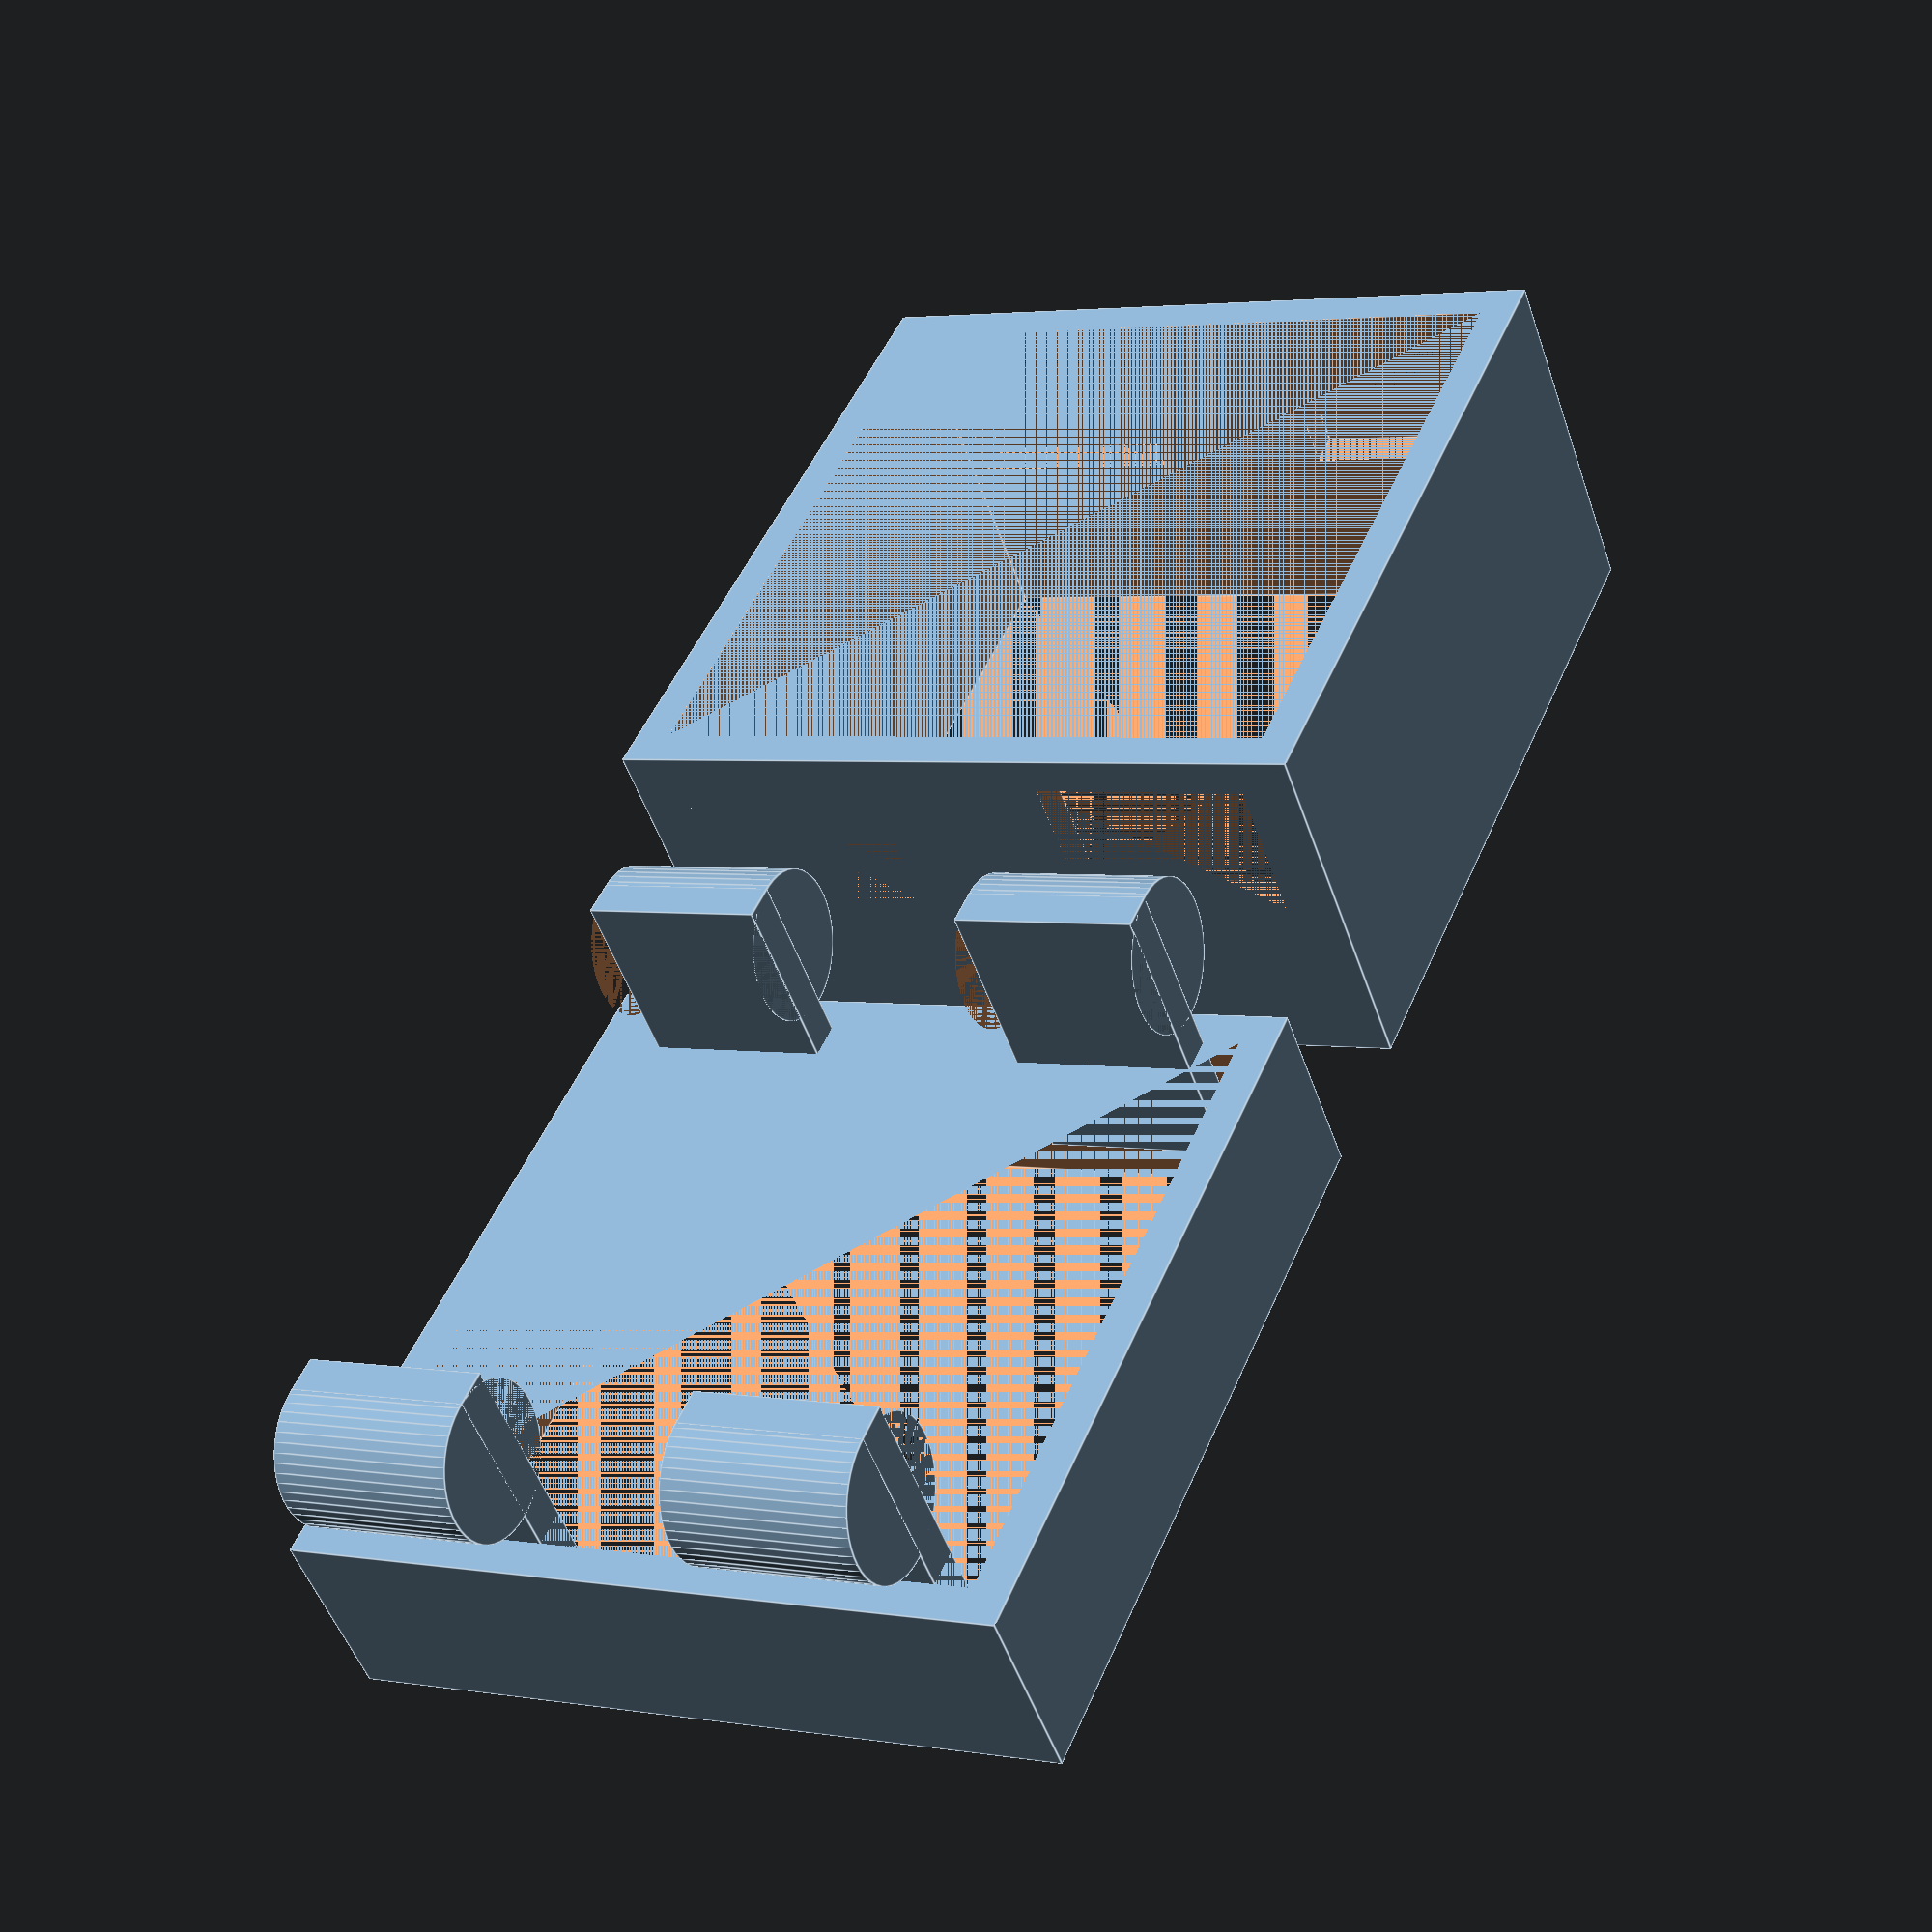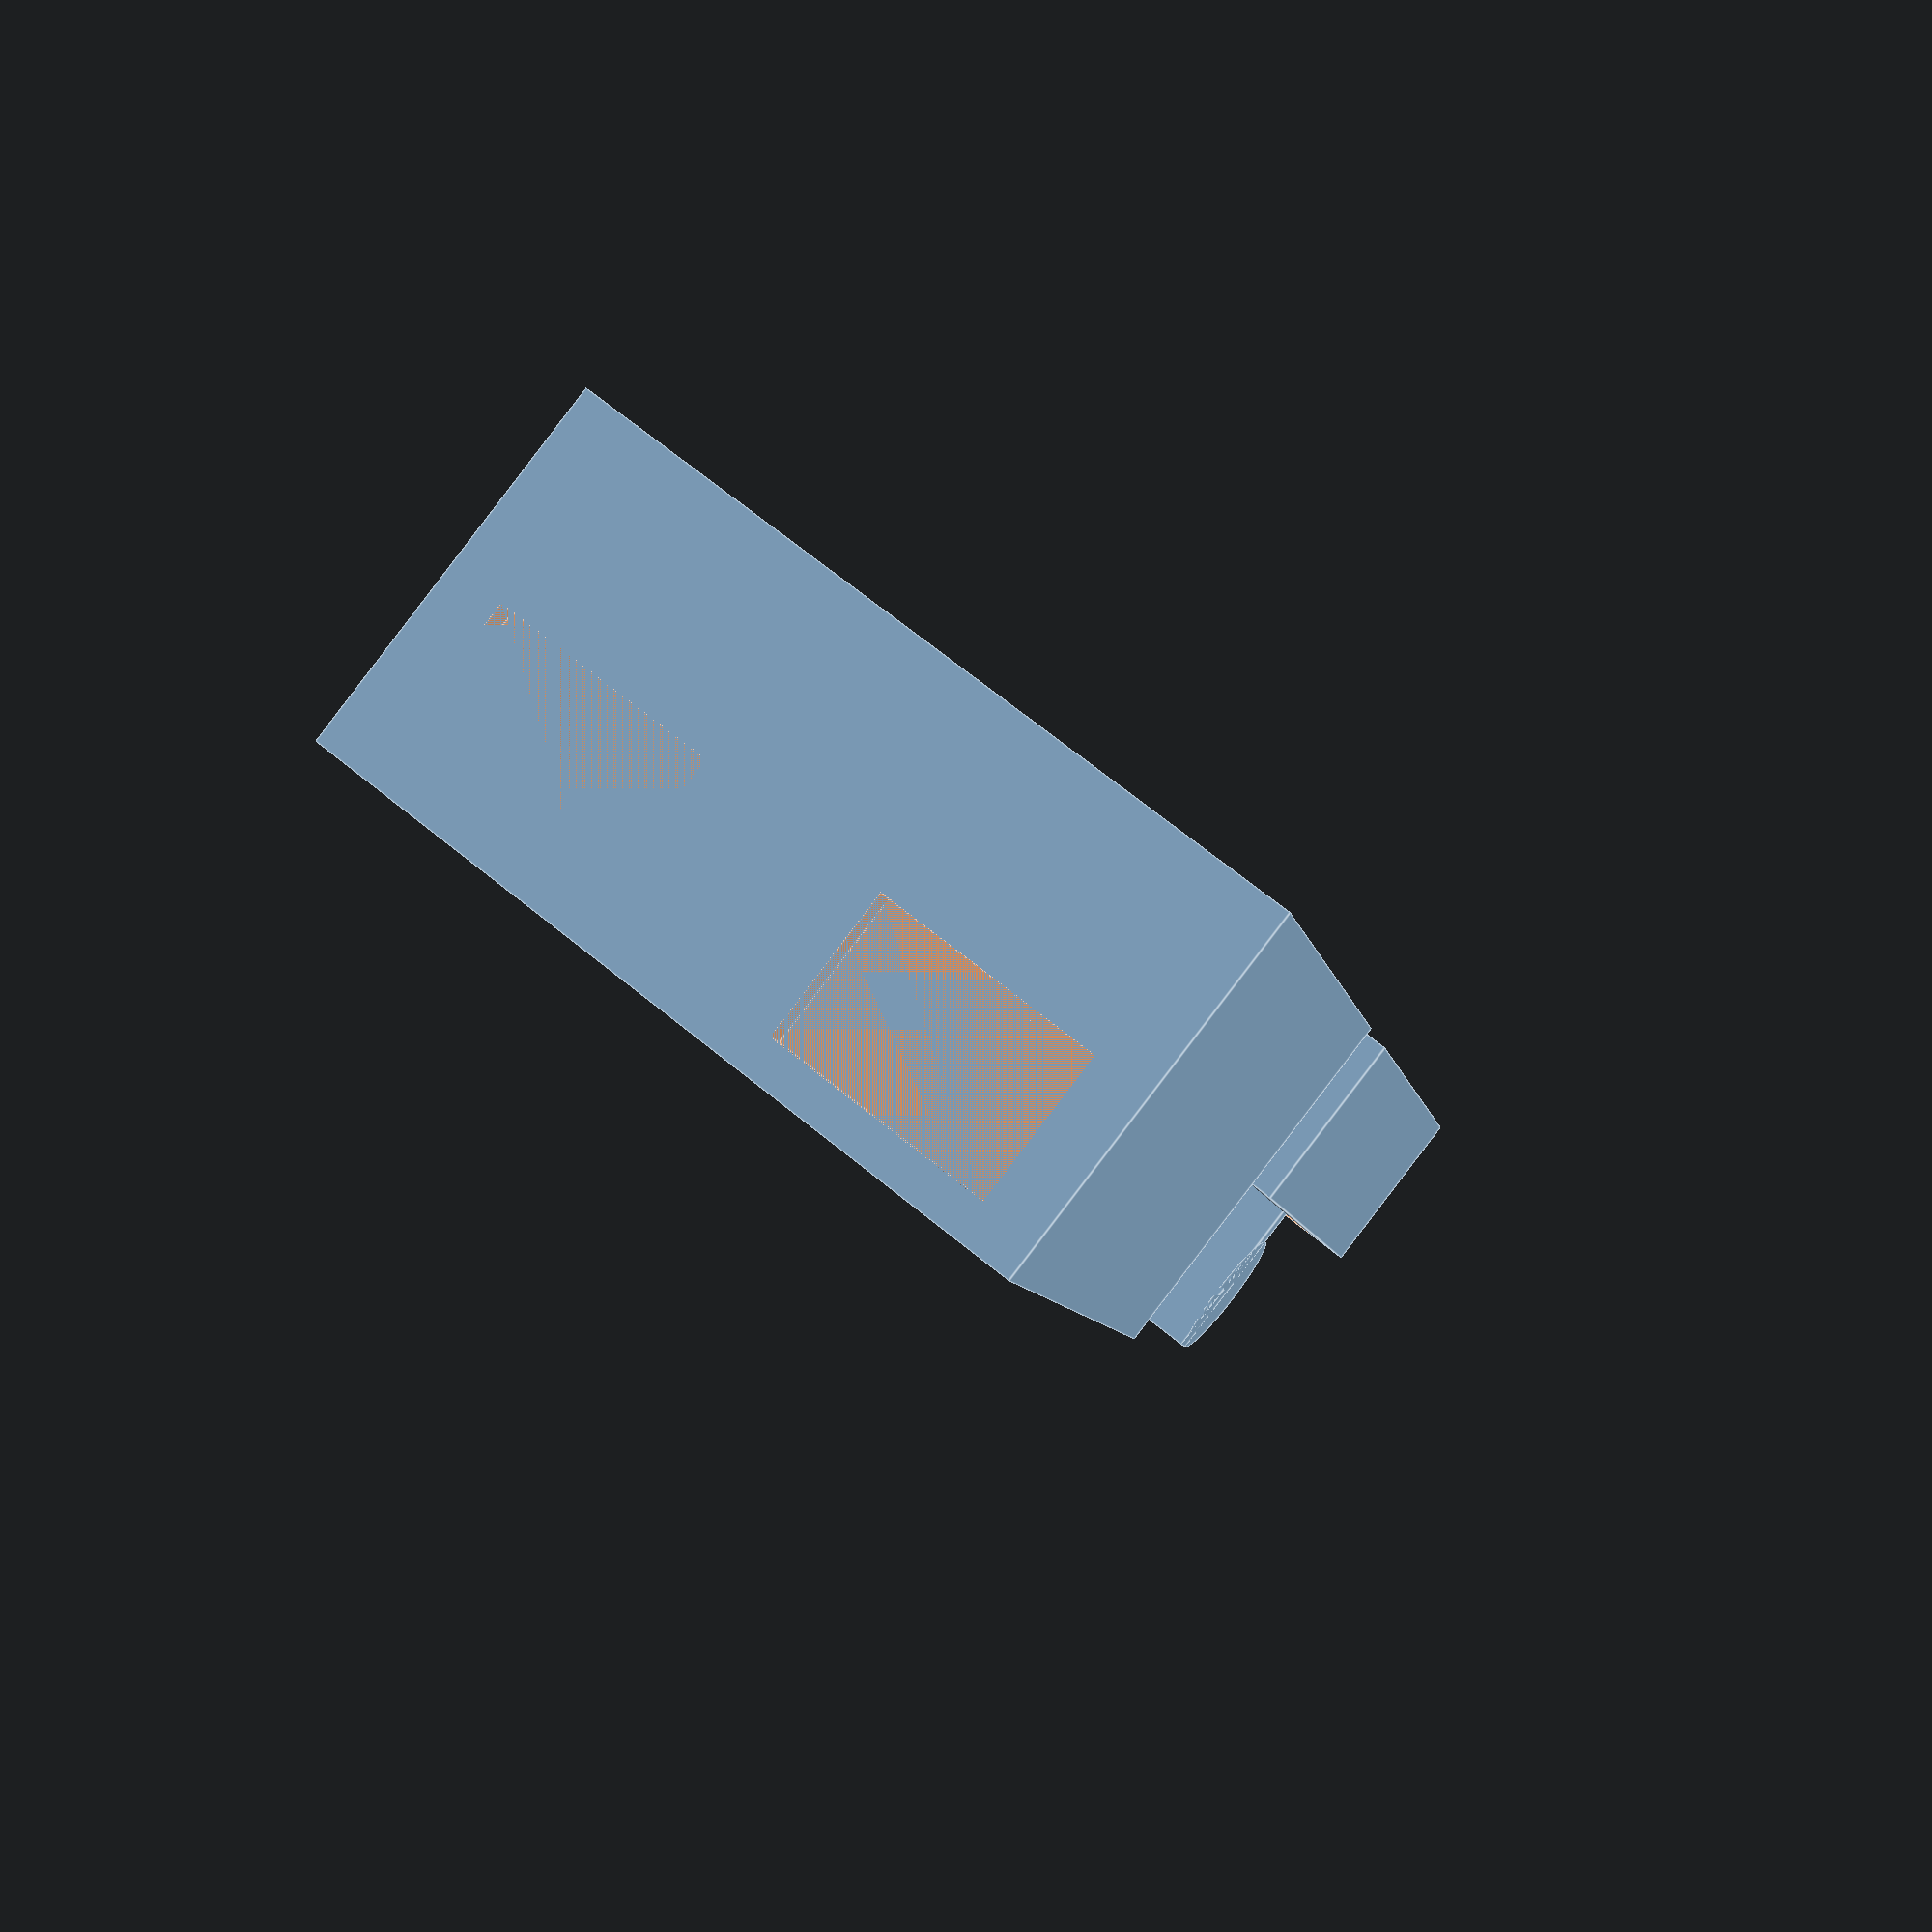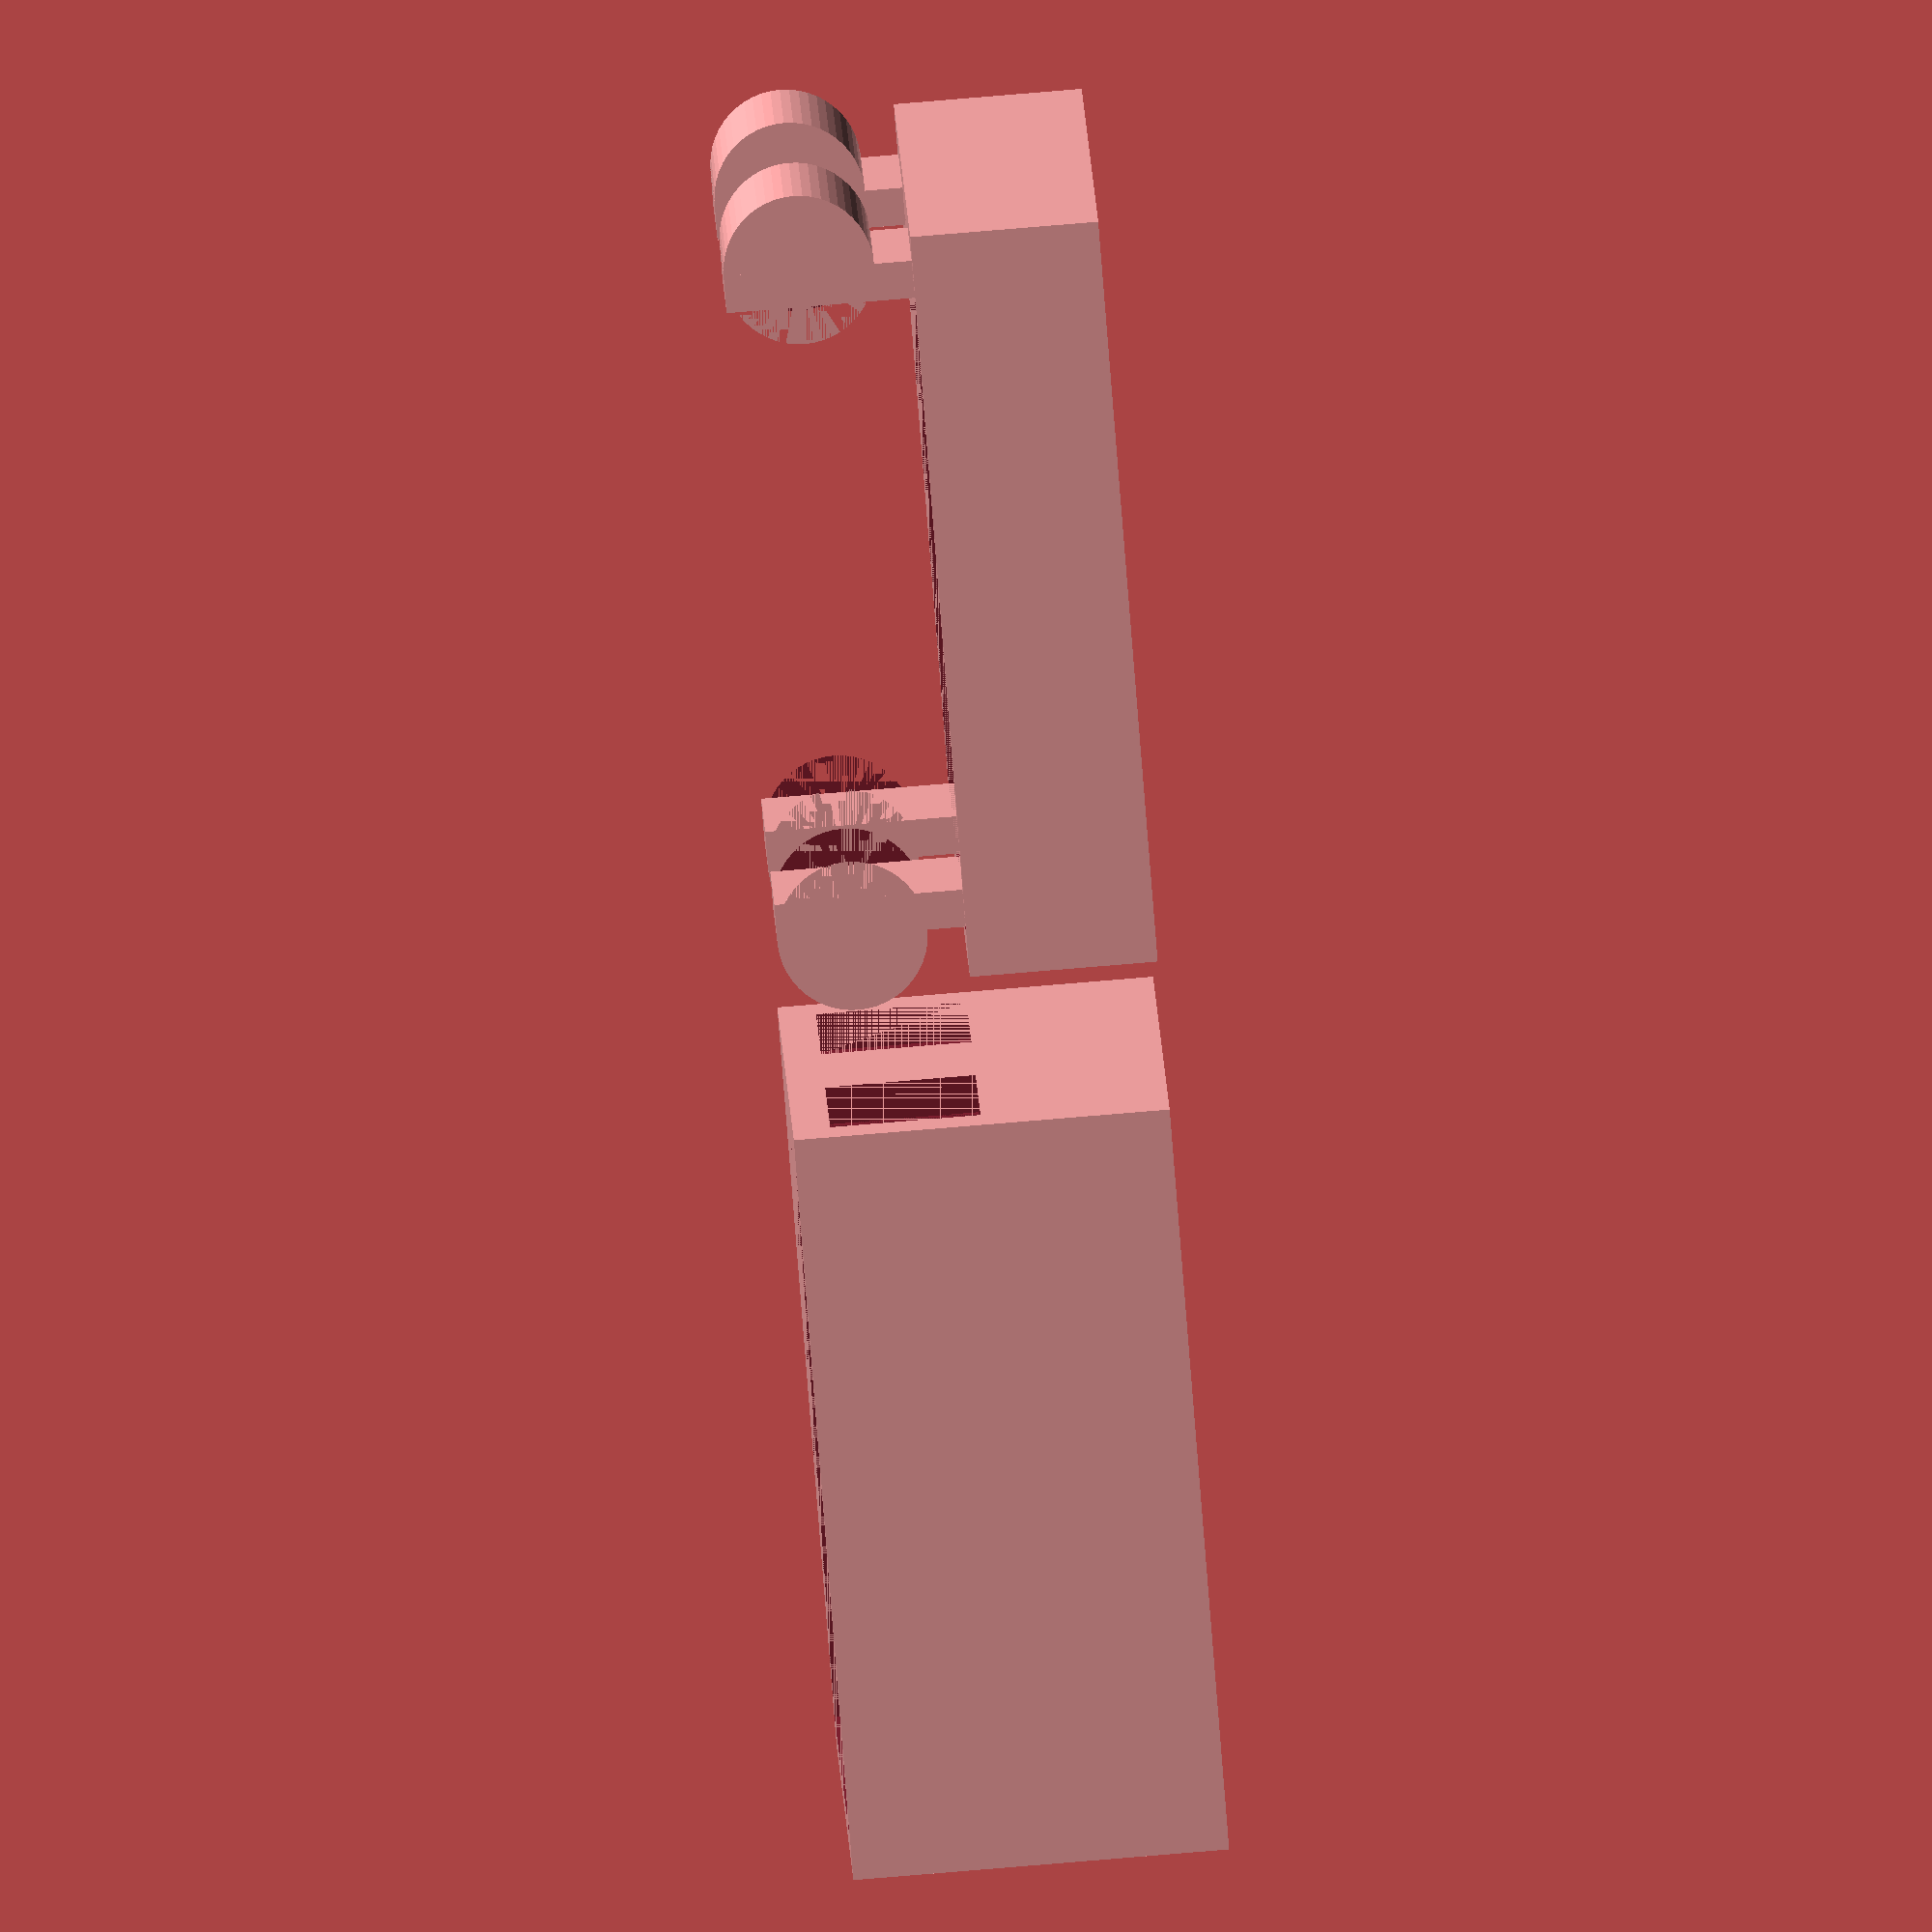
<openscad>
// parameters
X = 20;
Y = 20;
Z_BOX = 10;
Z_CAP = 5;
THICKNESS = 1;

module SnapHook(x, y, z_box, z_cap, thickness) {
    module SH_Hook(w, h) {
        // half circle
        translate([-w/2+1, 0, 0]) {
            difference() {
                rotate([-90, 0, 0])
                    translate([w/2, -w/2, 0])
                        cylinder(r=w/2, h=h, $fn=50);
                translate([-w/2, 0, 0])
                    cube([w, h, w]);
            }
        }

        // arm
        cube([1, h, 2*w]);
    }

    // box
    difference() {
        cube([x, y, z_box]);
        translate([thickness, thickness, 0])
            cube([x-2*thickness, y-2*thickness, z_box]);

        // holes
        translate([0, 0, z_box]) {
            translate([x-thickness, thickness+1-0.5, -x/4])
                cube([thickness, x/4+1, 4*thickness]);
            translate([x-thickness, y-(thickness+1+x/4)-0.5, -x/4])
                cube([thickness, x/4+1, 4*thickness]);

            translate([0, thickness+1-0.5, -x/4])
                cube([thickness, x/4+1, 4*thickness]);
            translate([0, y-(thickness+1+x/4)-0.5, -x/4])
                cube([thickness, x/4+1, 4*thickness]);
        }
    }

    // cap
    // for printing -----------------------------------------------------
    rotate([0, 180, 0])
        translate([-2*x-4*thickness, 0, -z_box-z_cap]) {
    // ------------------------------------------------------------------
    translate([0, 0, z_box]) {
        difference() {
            cube([x, y, z_cap]);
            translate([thickness, thickness, 0])
                cube([x-2*thickness, y-2*thickness, z_cap]);
        }

        // hook
        translate([x-thickness-1, thickness+1, -x/4])
            SH_Hook(4*thickness, x/4);
        translate([x-thickness-1, y-(thickness+1+x/4), -x/4])
            SH_Hook(4*thickness, x/4);
        mirror([1, 0, 0]) {
            translate([-thickness-1, thickness+1, -x/4])
                SH_Hook(4*thickness, x/4);
            translate([-thickness-1, y-(thickness+1+x/4), -x/4])
                SH_Hook(4*thickness, x/4);
        }
    }
    // for printing -----------------------------------------------------
    }
    // ------------------------------------------------------------------
}

// main
SnapHook(X, Y, Z_BOX, Z_CAP, THICKNESS);
</openscad>
<views>
elev=50.2 azim=113.3 roll=18.7 proj=p view=edges
elev=90.5 azim=257.7 roll=142.6 proj=p view=edges
elev=95.4 azim=15.6 roll=94.7 proj=o view=wireframe
</views>
